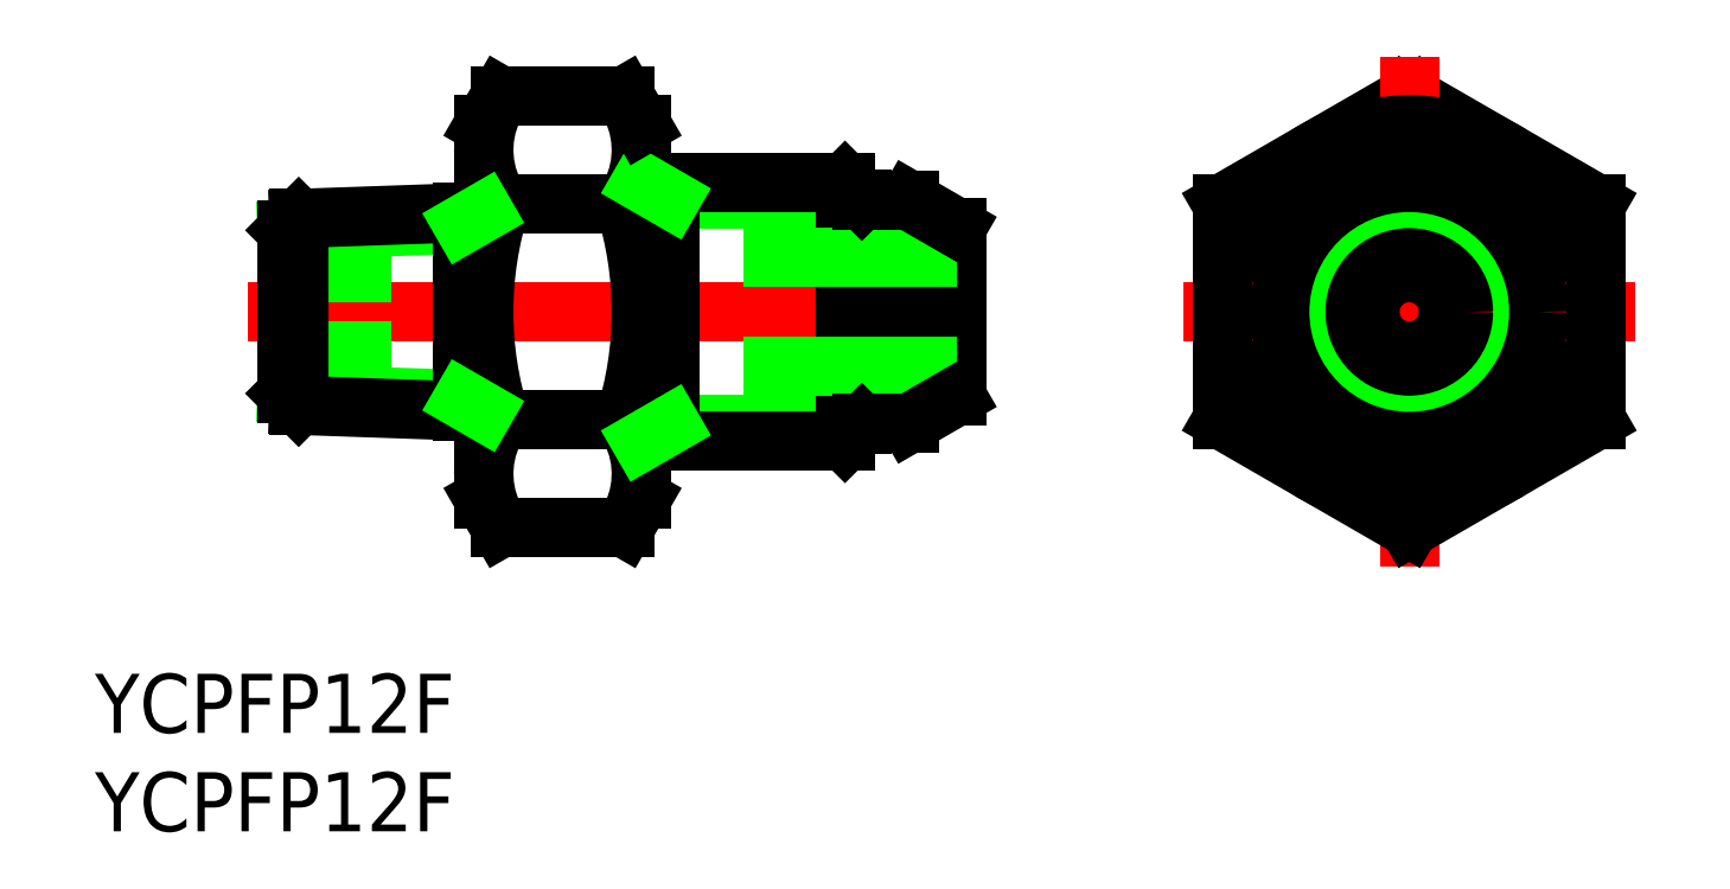
<metadata>
{"format":"dxf","ext":"dxf","renderer":"ezdxf+matplotlib","layout":"modelspace","background":"white","min_lineweight":24,"dpi":150}
</metadata>
<code>
0
SECTION
2
ENTITIES
0
LINE
8
CENTER
10
-59
20
0
30
0
11
-21
21
0
31
0
0
LINE
8
0
10
-51.7
20
-2
30
0
11
-57
21
-2
31
0
0
LINE
8
0
10
-51.7
20
2
30
0
11
-57
21
2
31
0
0
LINE
8
0
10
-57
20
-4.144
30
0
11
-48.07
21
-4.456
31
0
0
LINE
8
0
10
-57
20
4.144
30
0
11
-48.07
21
4.456
31
0
0
LINE
8
0
10
-56.4
20
-4.746
30
0
11
-47
21
-5.075
31
0
0
LINE
8
0
10
-56.4
20
4.746
30
0
11
-47
21
5.075
31
0
0
LINE
8
0
10
-56.4
20
4.746
30
0
11
-56.4
21
-4.746
31
0
0
LINE
8
0
10
-57
20
4.144
30
0
11
-57
21
-4.144
31
0
0
LINE
8
0
10
-56.4
20
-4.746
30
0
11
-57
21
-4.144
31
0
0
LINE
8
0
10
-56.4
20
4.746
30
0
11
-57
21
4.144
31
0
0
LINE
8
0
10
7e-16
20
10.97
30
0
11
-9.5
21
5.485
31
0
0
LINE
8
0
10
9.5
20
5.485
30
0
11
7e-16
21
10.97
31
0
0
LINE
8
CENTER
10
0
20
-12.97
30
0
11
0
21
12.97
31
0
0
LINE
8
0
10
-47
20
-9.5
30
0
11
-47
21
9.5
31
0
0
ARC
8
0
10
-42.14
20
8.227
30
0
40
4.856
50
154.4
51
214.4
0
ARC
8
0
10
-43.86
20
8.227
30
0
40
4.856
50
325.6
51
25.62
0
LINE
8
0
10
-39
20
-9.5
30
0
11
-39
21
9.5
31
0
0
CIRCLE
8
0
10
0
20
0
30
0
40
9.5
0
LINE
8
0
10
-27.8
20
-5.723
30
0
11
-37.52
21
-5.722
31
0
0
LINE
8
0
10
-27.8
20
5.723
30
0
11
-37.52
21
5.723
31
0
0
LINE
8
0
10
-28.66
20
6.579
30
0
11
-39
21
6.579
31
0
0
LINE
8
0
10
-28.66
20
-6.579
30
0
11
-39
21
-6.579
31
0
0
LINE
8
0
10
-37.52
20
-6.579
30
0
11
-37.52
21
6.579
31
0
0
ARC
8
0
10
-28.85
20
4.6e-15
30
0
40
18.15
50
162.4
51
197.6
0
ARC
8
0
10
-57.15
20
4.6e-15
30
0
40
18.15
50
342.4
51
17.59
0
LINE
8
0
10
-48.07
20
5.037
30
0
11
-48.07
21
-5.037
31
0
0
LINE
8
0
10
-46.15
20
-10.97
30
0
11
-39.85
21
-10.97
31
0
0
LINE
8
0
10
-46.15
20
-5.485
30
0
11
-39.85
21
-5.485
31
0
0
ARC
8
0
10
-42.14
20
-8.227
30
0
40
4.856
50
145.6
51
205.6
0
LINE
8
0
10
-47
20
-9.5
30
0
11
-46.15
21
-10.97
31
0
0
LINE
8
0
10
-48.07
20
-4.456
30
0
11
-47
21
-5.075
31
0
0
ARC
8
0
10
-43.86
20
-8.227
30
0
40
4.856
50
334.4
51
34.38
0
LINE
8
0
10
-39
20
-9.5
30
0
11
-39.85
21
-10.97
31
0
0
LINE
8
0
10
-39
20
-6.578
30
0
11
-37.52
21
-5.722
31
0
0
LINE
8
0
10
-39.85
20
5.485
30
0
11
-46.15
21
5.485
31
0
0
LINE
8
0
10
-48.07
20
4.456
30
0
11
-47
21
5.075
31
0
0
LINE
8
0
10
-39
20
6.579
30
0
11
-37.52
21
5.723
31
0
0
LINE
8
0
10
-28.66
20
6.579
30
0
11
-28.66
21
-6.579
31
0
0
LINE
8
0
10
-27.8
20
5.723
30
0
11
-27.8
21
-5.722
31
0
0
LINE
8
0
10
-23
20
4.28
30
0
11
-23
21
-4.28
31
0
0
LINE
8
0
10
-25.4
20
5.665
30
0
11
-25.4
21
-5.665
31
0
0
LINE
8
0
10
-23
20
-2.75
30
0
11
-33.83
21
-2.75
31
0
0
LINE
8
0
10
-27.8
20
-5.722
30
0
11
-28.66
21
-6.579
31
0
0
LINE
8
0
10
-25.4
20
-5.665
30
0
11
-23
21
-4.28
31
0
0
LINE
8
0
10
-27.8
20
-5.665
30
0
11
-25.4
21
-5.665
31
0
0
LINE
8
0
10
-23
20
2.75
30
0
11
-33.83
21
2.75
31
0
0
LINE
8
0
10
-27.8
20
5.723
30
0
11
-28.66
21
6.579
31
0
0
LINE
8
0
10
-25.4
20
5.665
30
0
11
-23
21
4.28
31
0
0
LINE
8
0
10
-27.8
20
5.665
30
0
11
-25.4
21
5.665
31
0
0
LINE
8
0
10
-9.5
20
-5.485
30
0
11
-1.18e-14
21
-10.97
31
0
0
CIRCLE
8
0
10
-1.8e-15
20
0
30
0
40
5.665
0
CIRCLE
8
0
10
0
20
1.8e-15
30
0
40
4.28
0
LINE
8
CENTER
10
-11.5
20
0
30
0
11
11.5
21
0
31
0
0
CIRCLE
8
0
10
0
20
0
30
0
40
5.723
0
CIRCLE
8
0
10
0
20
0
30
0
40
6.579
0
LINE
8
0
10
-9.5
20
5.485
30
0
11
-9.5
21
-5.485
31
0
0
LINE
8
0
10
9.5
20
-5.485
30
0
11
9.5
21
5.485
31
0
0
CIRCLE
8
0
10
0
20
0
30
0
40
2.75
0
LINE
8
0
10
-1.18e-14
20
-10.97
30
0
11
9.5
21
-5.485
31
0
0
CIRCLE
8
0
10
0
20
0
30
0
40
2
0
LINE
8
0
10
-39.85
20
10.97
30
0
11
-46.15
21
10.97
31
0
0
LINE
8
0
10
-47
20
9.5
30
0
11
-46.15
21
10.97
31
0
0
LINE
8
0
10
-39
20
9.5
30
0
11
-39.85
21
10.97
31
0
0
TEXT
8
0
10
-66.75
20
-21.39
30
0
40
3
1
YCPFP12F
0
TEXT
8
0
10
-66.75
20
-26.39
30
0
40
3
1
YCPFP12F
0
ENDSEC
0
EOF

</code>
